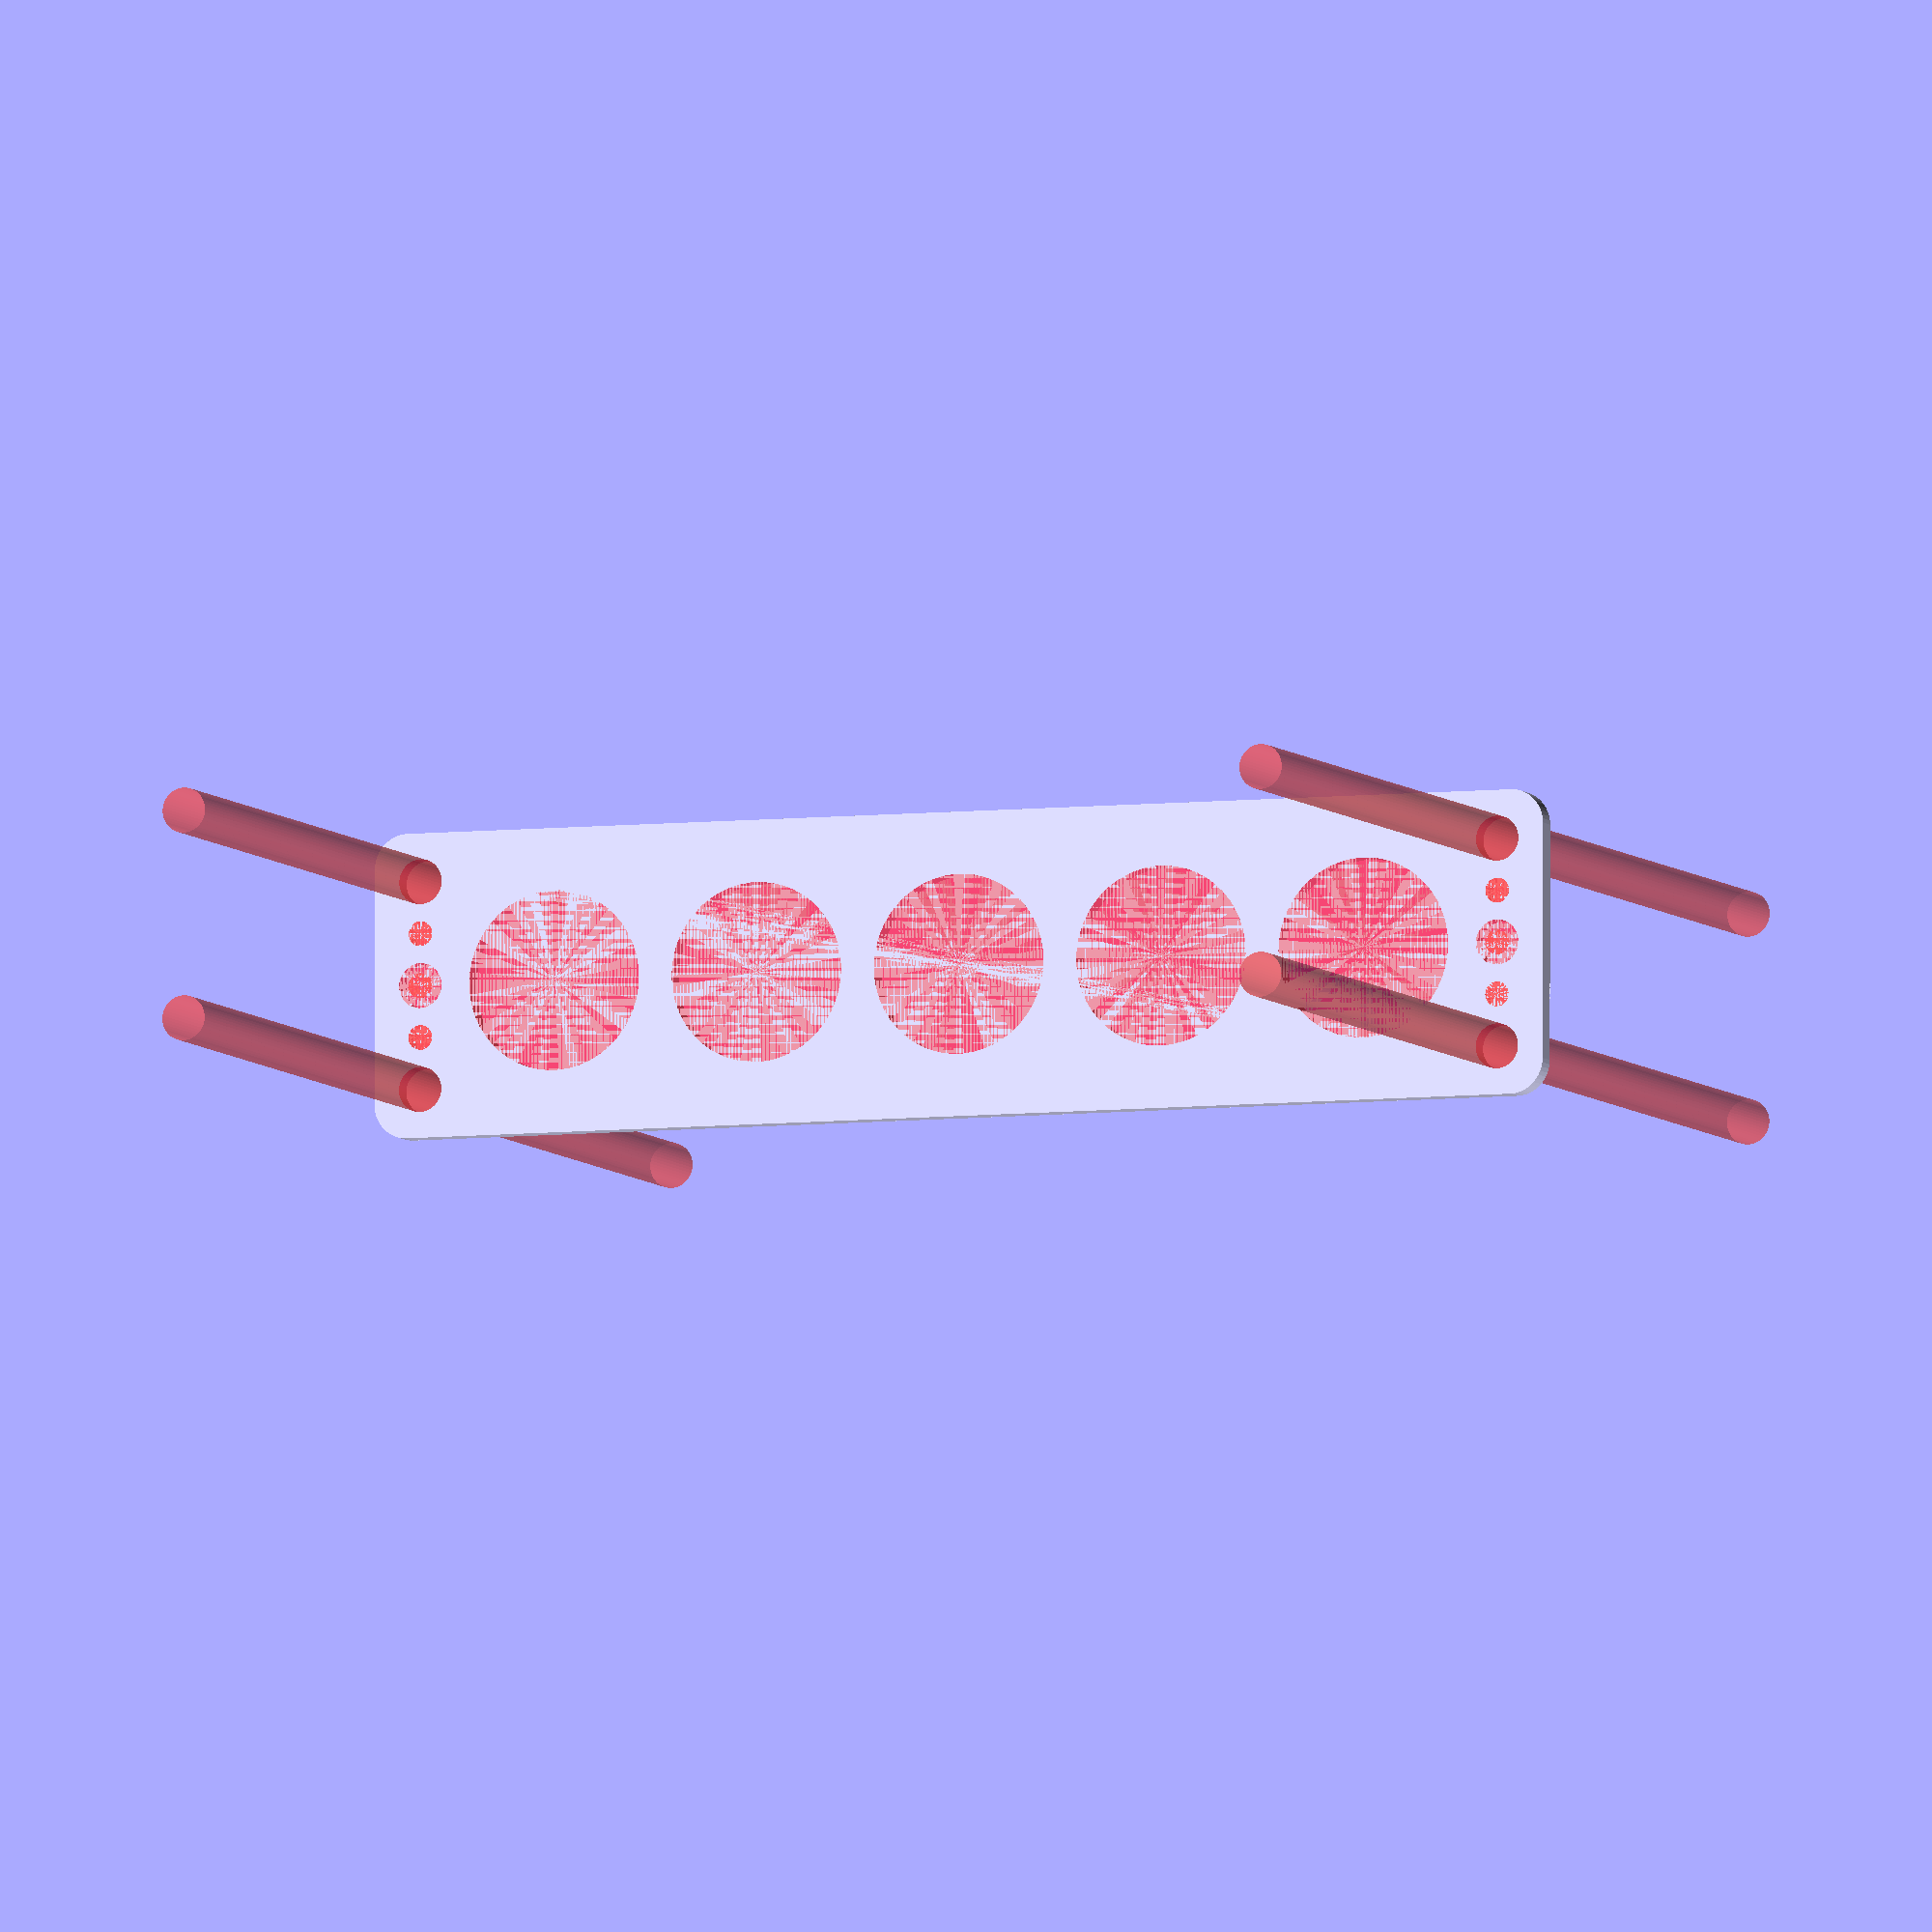
<openscad>
$fn = 50;


difference() {
	union() {
		hull() {
			translate(v = [-84.5000000000, 17.0000000000, 0]) {
				cylinder(h = 3, r = 5);
			}
			translate(v = [84.5000000000, 17.0000000000, 0]) {
				cylinder(h = 3, r = 5);
			}
			translate(v = [-84.5000000000, -17.0000000000, 0]) {
				cylinder(h = 3, r = 5);
			}
			translate(v = [84.5000000000, -17.0000000000, 0]) {
				cylinder(h = 3, r = 5);
			}
		}
	}
	union() {
		#translate(v = [-82.5000000000, -15.0000000000, 0]) {
			cylinder(h = 3, r = 3.2500000000);
		}
		#translate(v = [-82.5000000000, 0.0000000000, 0]) {
			cylinder(h = 3, r = 3.2500000000);
		}
		#translate(v = [-82.5000000000, 15.0000000000, 0]) {
			cylinder(h = 3, r = 3.2500000000);
		}
		#translate(v = [82.5000000000, -15.0000000000, 0]) {
			cylinder(h = 3, r = 3.2500000000);
		}
		#translate(v = [82.5000000000, 0.0000000000, 0]) {
			cylinder(h = 3, r = 3.2500000000);
		}
		#translate(v = [82.5000000000, 15.0000000000, 0]) {
			cylinder(h = 3, r = 3.2500000000);
		}
		#translate(v = [-82.5000000000, -15.0000000000, -100.0000000000]) {
			cylinder(h = 200, r = 3.2500000000);
		}
		#translate(v = [-82.5000000000, 15.0000000000, -100.0000000000]) {
			cylinder(h = 200, r = 3.2500000000);
		}
		#translate(v = [82.5000000000, -15.0000000000, -100.0000000000]) {
			cylinder(h = 200, r = 3.2500000000);
		}
		#translate(v = [82.5000000000, 15.0000000000, -100.0000000000]) {
			cylinder(h = 200, r = 3.2500000000);
		}
		#translate(v = [-82.5000000000, -15.0000000000, 0]) {
			cylinder(h = 3, r = 1.8000000000);
		}
		#translate(v = [-82.5000000000, -7.5000000000, 0]) {
			cylinder(h = 3, r = 1.8000000000);
		}
		#translate(v = [-82.5000000000, 0.0000000000, 0]) {
			cylinder(h = 3, r = 1.8000000000);
		}
		#translate(v = [-82.5000000000, 7.5000000000, 0]) {
			cylinder(h = 3, r = 1.8000000000);
		}
		#translate(v = [-82.5000000000, 15.0000000000, 0]) {
			cylinder(h = 3, r = 1.8000000000);
		}
		#translate(v = [82.5000000000, -15.0000000000, 0]) {
			cylinder(h = 3, r = 1.8000000000);
		}
		#translate(v = [82.5000000000, -7.5000000000, 0]) {
			cylinder(h = 3, r = 1.8000000000);
		}
		#translate(v = [82.5000000000, 0.0000000000, 0]) {
			cylinder(h = 3, r = 1.8000000000);
		}
		#translate(v = [82.5000000000, 7.5000000000, 0]) {
			cylinder(h = 3, r = 1.8000000000);
		}
		#translate(v = [82.5000000000, 15.0000000000, 0]) {
			cylinder(h = 3, r = 1.8000000000);
		}
		#translate(v = [-82.5000000000, -15.0000000000, 0]) {
			cylinder(h = 3, r = 1.8000000000);
		}
		#translate(v = [-82.5000000000, -7.5000000000, 0]) {
			cylinder(h = 3, r = 1.8000000000);
		}
		#translate(v = [-82.5000000000, 0.0000000000, 0]) {
			cylinder(h = 3, r = 1.8000000000);
		}
		#translate(v = [-82.5000000000, 7.5000000000, 0]) {
			cylinder(h = 3, r = 1.8000000000);
		}
		#translate(v = [-82.5000000000, 15.0000000000, 0]) {
			cylinder(h = 3, r = 1.8000000000);
		}
		#translate(v = [82.5000000000, -15.0000000000, 0]) {
			cylinder(h = 3, r = 1.8000000000);
		}
		#translate(v = [82.5000000000, -7.5000000000, 0]) {
			cylinder(h = 3, r = 1.8000000000);
		}
		#translate(v = [82.5000000000, 0.0000000000, 0]) {
			cylinder(h = 3, r = 1.8000000000);
		}
		#translate(v = [82.5000000000, 7.5000000000, 0]) {
			cylinder(h = 3, r = 1.8000000000);
		}
		#translate(v = [82.5000000000, 15.0000000000, 0]) {
			cylinder(h = 3, r = 1.8000000000);
		}
		#translate(v = [-82.5000000000, -15.0000000000, 0]) {
			cylinder(h = 3, r = 1.8000000000);
		}
		#translate(v = [-82.5000000000, -7.5000000000, 0]) {
			cylinder(h = 3, r = 1.8000000000);
		}
		#translate(v = [-82.5000000000, 0.0000000000, 0]) {
			cylinder(h = 3, r = 1.8000000000);
		}
		#translate(v = [-82.5000000000, 7.5000000000, 0]) {
			cylinder(h = 3, r = 1.8000000000);
		}
		#translate(v = [-82.5000000000, 15.0000000000, 0]) {
			cylinder(h = 3, r = 1.8000000000);
		}
		#translate(v = [82.5000000000, -15.0000000000, 0]) {
			cylinder(h = 3, r = 1.8000000000);
		}
		#translate(v = [82.5000000000, -7.5000000000, 0]) {
			cylinder(h = 3, r = 1.8000000000);
		}
		#translate(v = [82.5000000000, 0.0000000000, 0]) {
			cylinder(h = 3, r = 1.8000000000);
		}
		#translate(v = [82.5000000000, 7.5000000000, 0]) {
			cylinder(h = 3, r = 1.8000000000);
		}
		#translate(v = [82.5000000000, 15.0000000000, 0]) {
			cylinder(h = 3, r = 1.8000000000);
		}
		#translate(v = [-62.0000000000, 0, 0]) {
			cylinder(h = 3, r = 13.0000000000);
		}
		#translate(v = [-31.0000000000, 0, 0]) {
			cylinder(h = 3, r = 13.0000000000);
		}
		#cylinder(h = 3, r = 13.0000000000);
		#translate(v = [31.0000000000, 0, 0]) {
			cylinder(h = 3, r = 13.0000000000);
		}
		#translate(v = [62.0000000000, 0, 0]) {
			cylinder(h = 3, r = 13.0000000000);
		}
	}
}
</openscad>
<views>
elev=6.5 azim=0.1 roll=20.5 proj=o view=wireframe
</views>
